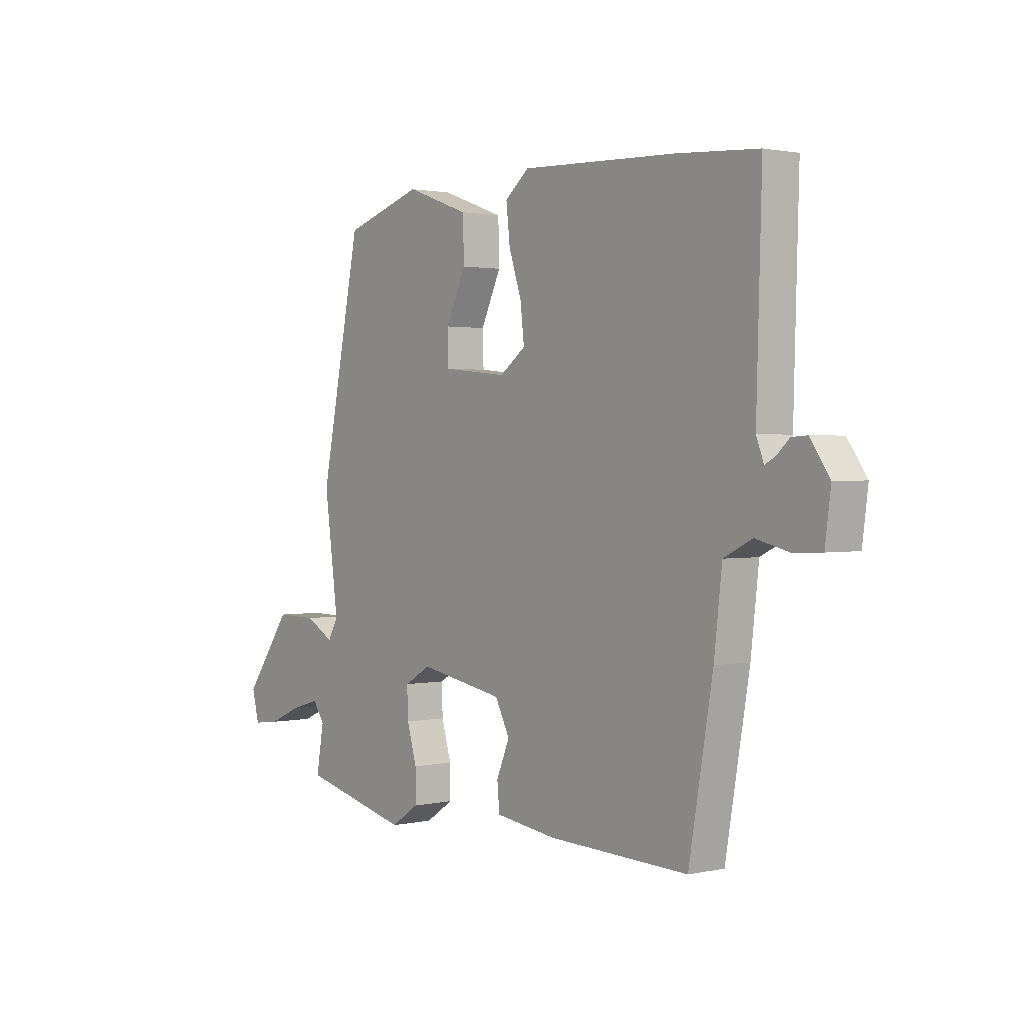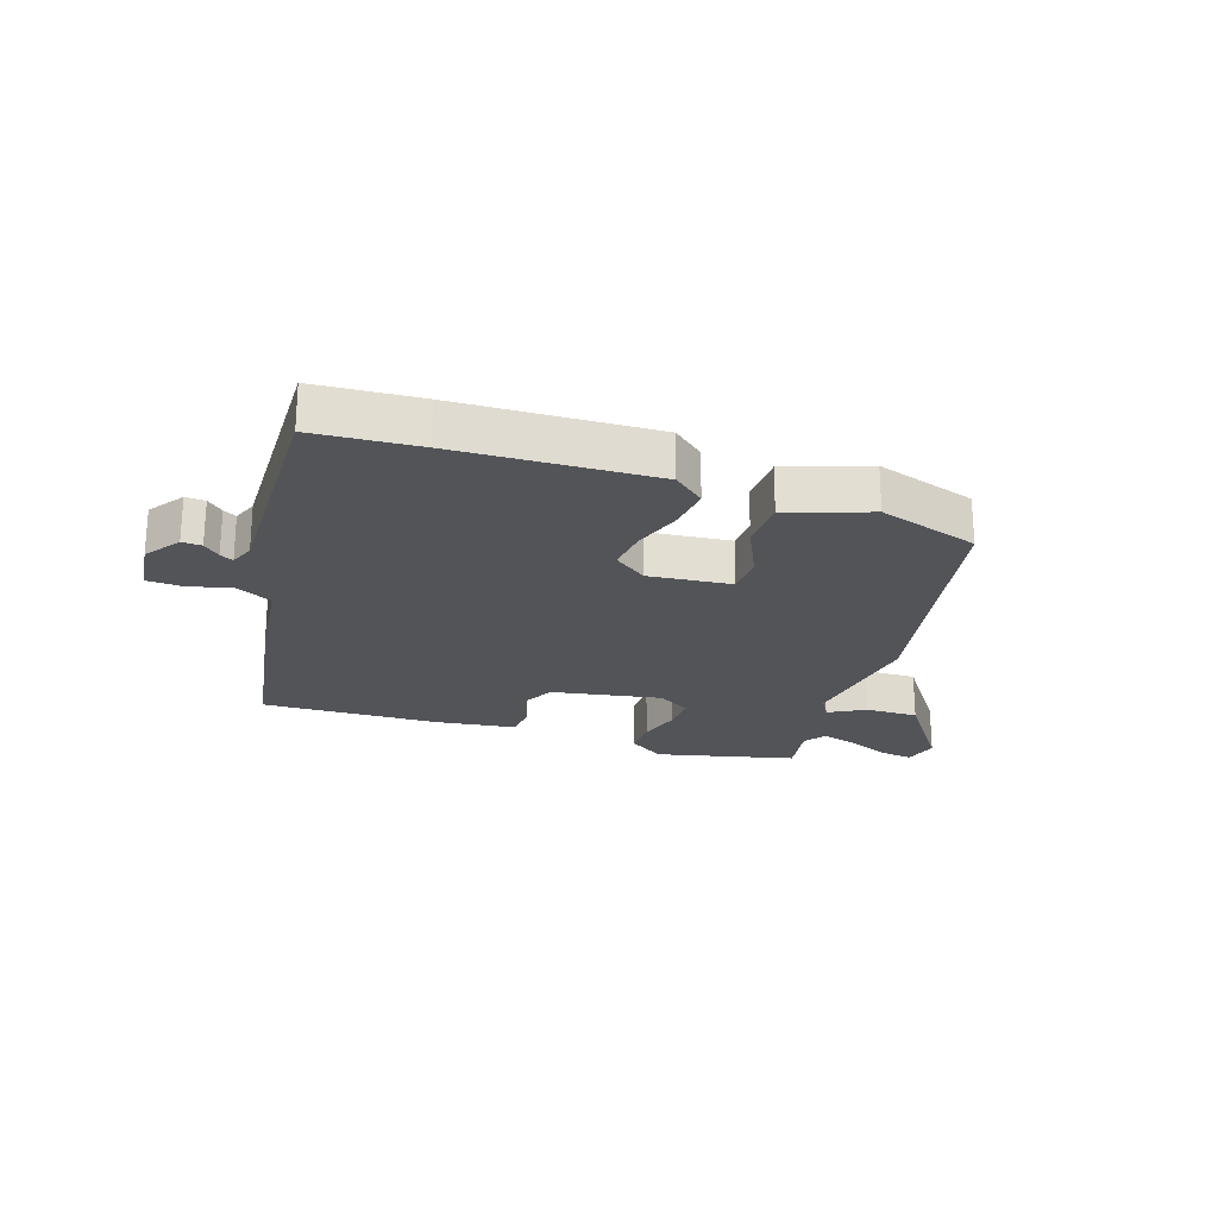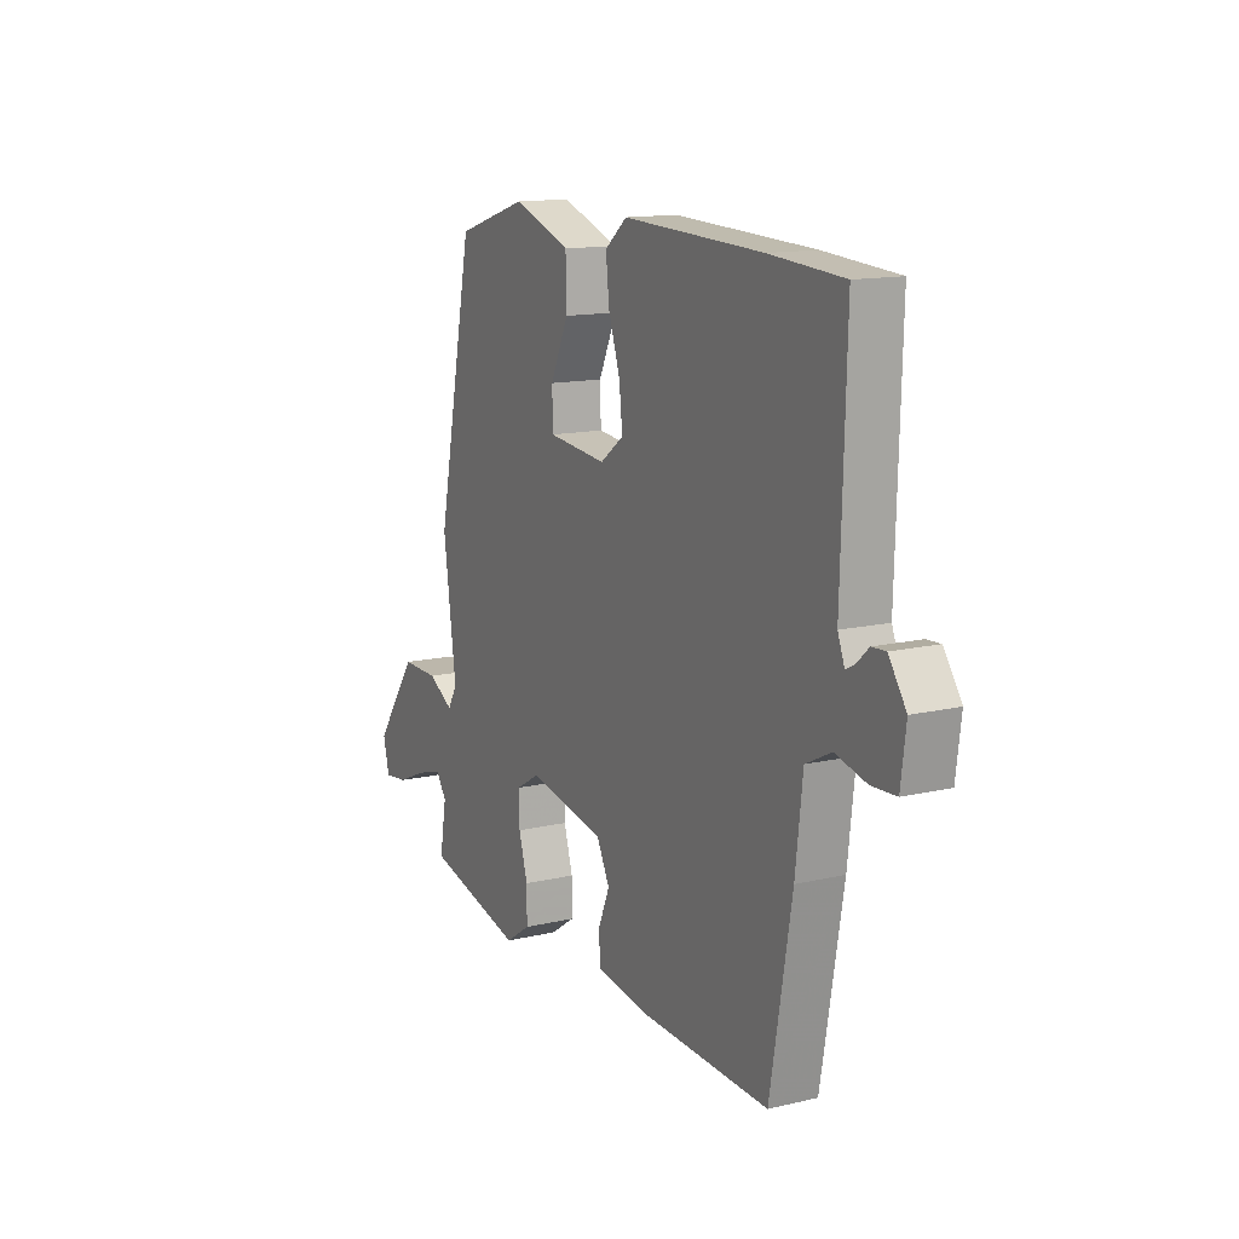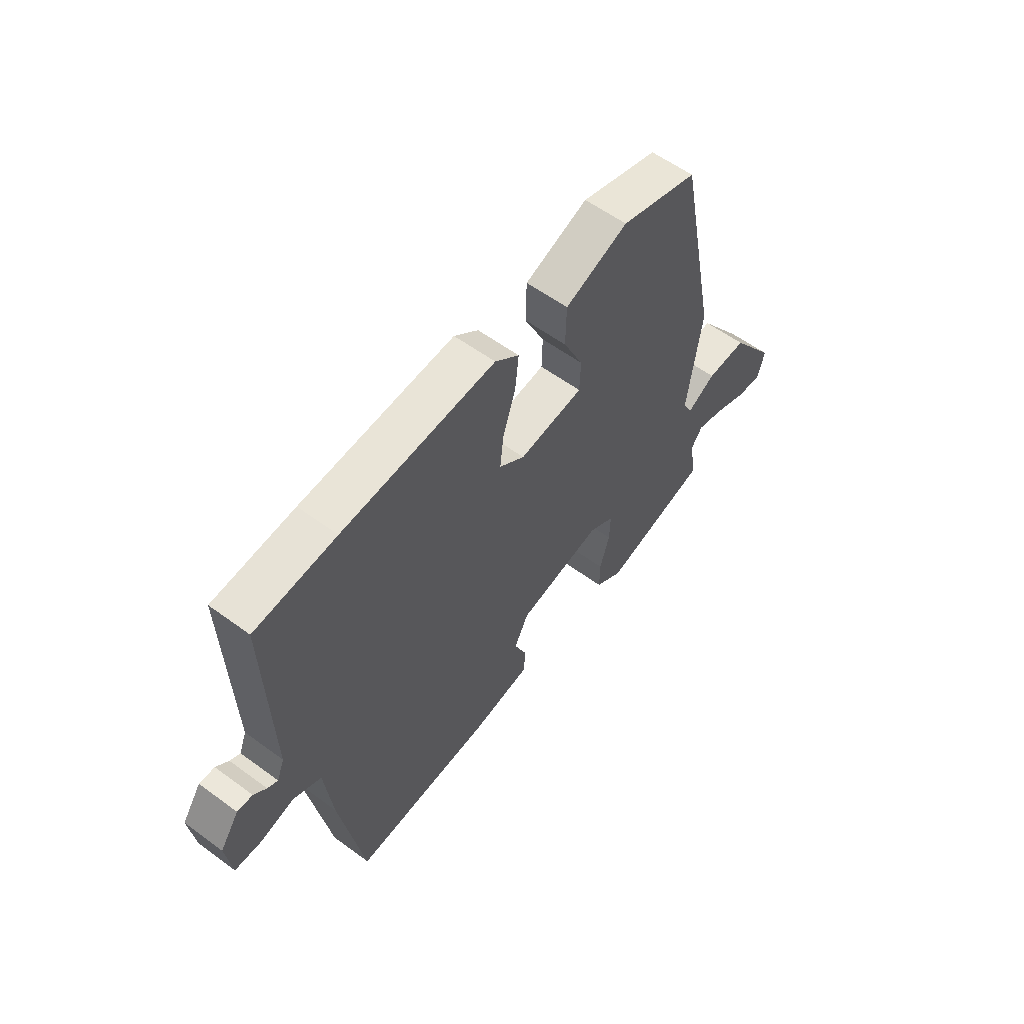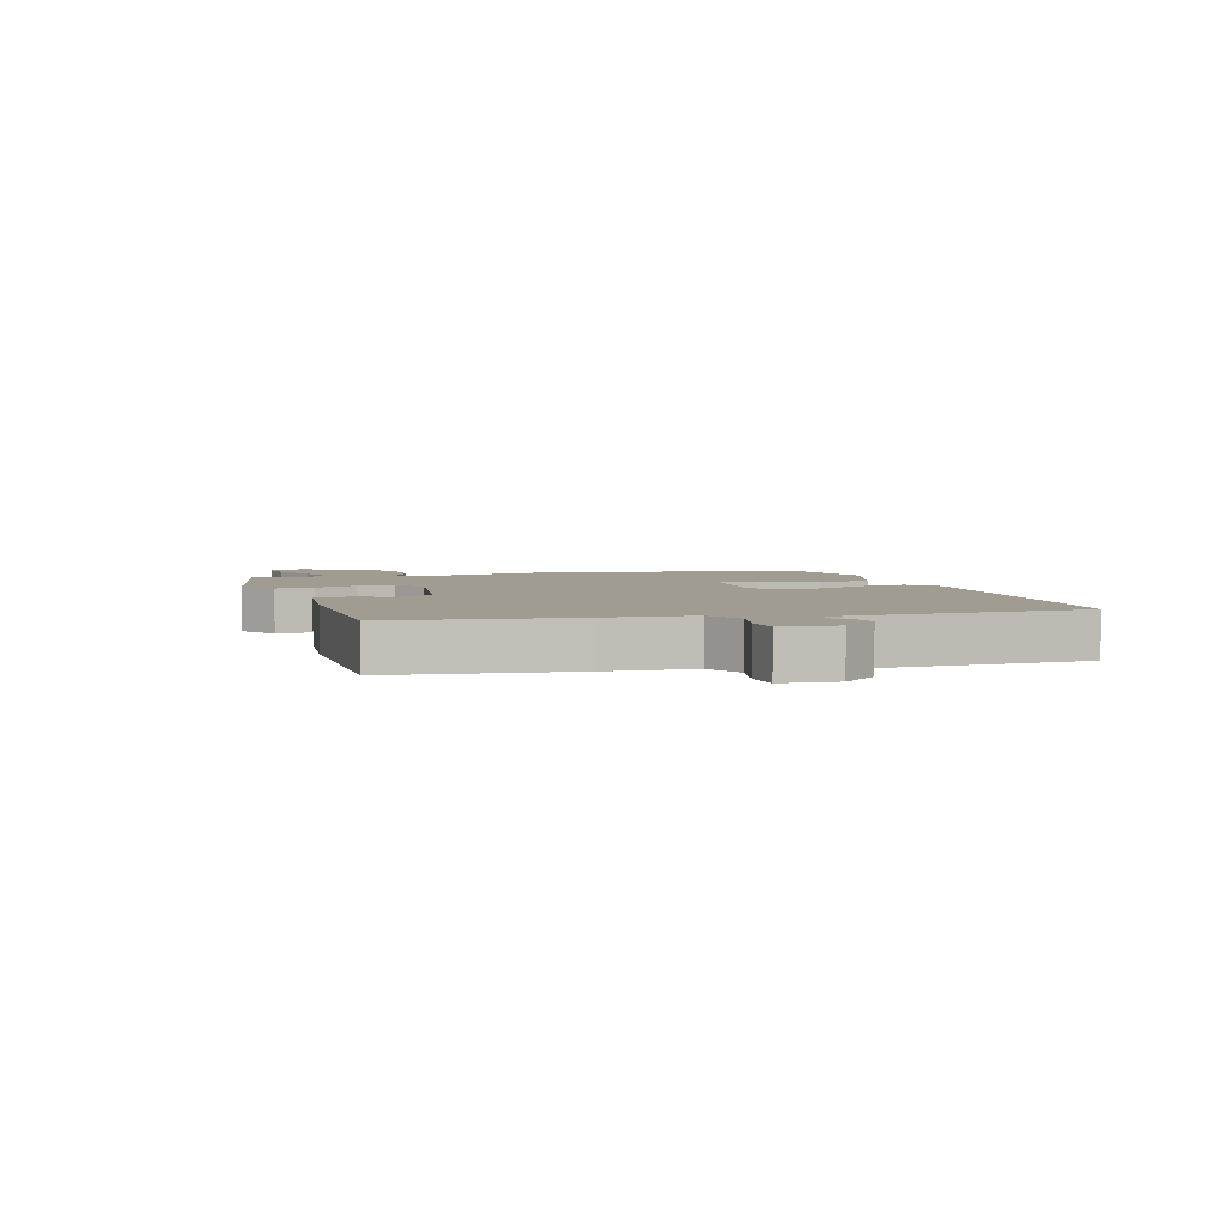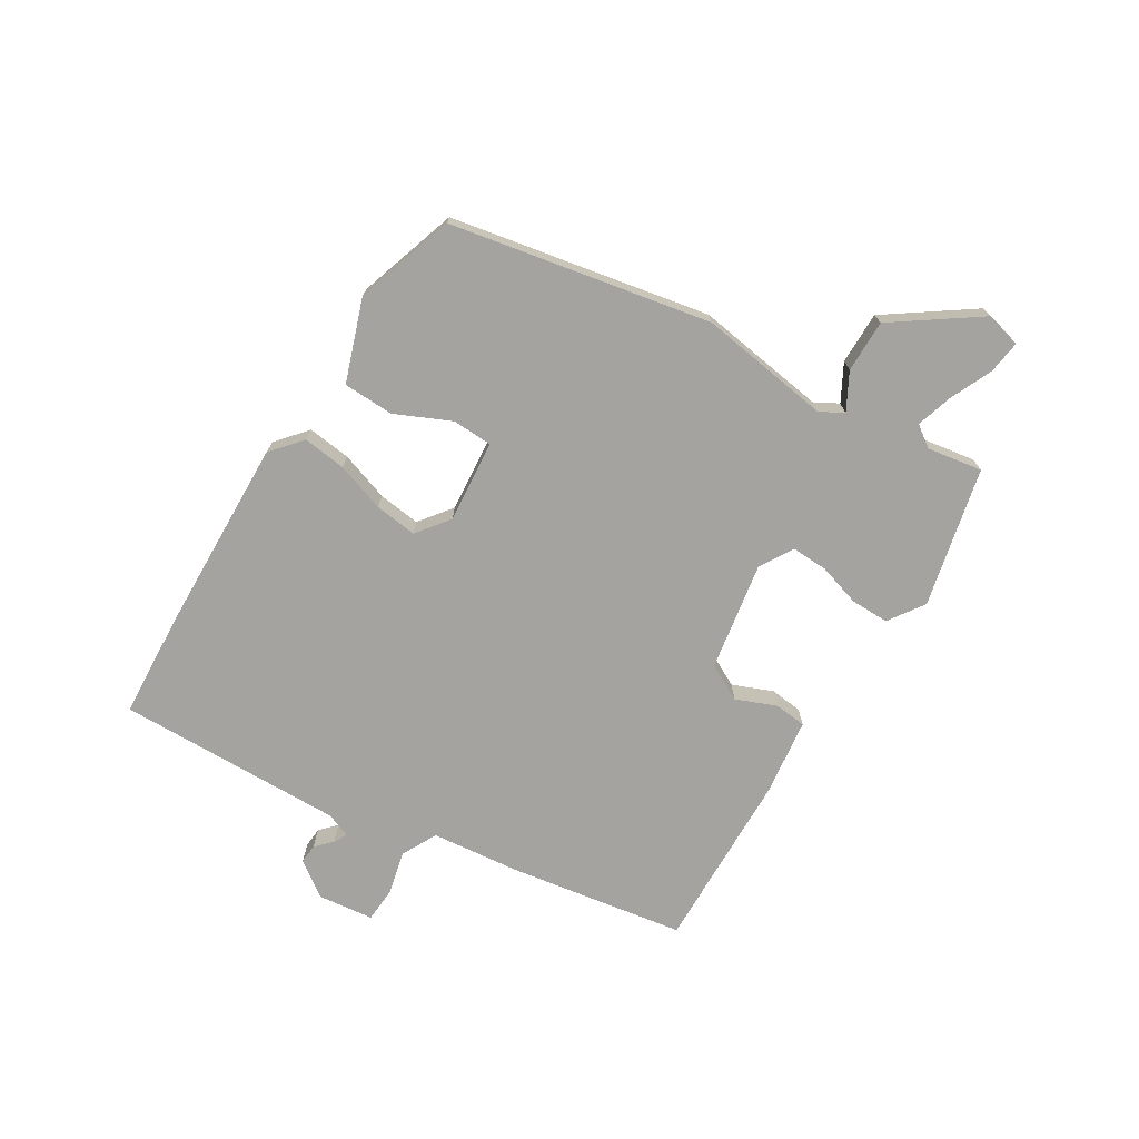
<metadata>
{"format":"obj","ext":"obj","renderer":"f3d","projection":"perspective","resolution":1024,"background":"white","views":[{"elev":1.5,"azim":-128.0,"up":"+Z"},{"elev":-22.9,"azim":-18.7,"up":"+Y"},{"elev":13.7,"azim":-117.7,"up":"+Z"},{"elev":58.2,"azim":-52.8,"up":"+Z"},{"elev":4.4,"azim":-109.3,"up":"+Y"},{"elev":-73.0,"azim":57.9,"up":"+Y"}]}
</metadata>
<code>
v -0.556 0.07 0.496
v -0.382 0.07 0.508
v -0.053 0.07 0.521
v -0.001 0.07 0.478
v -0.009 0.07 0.405
v -0.036 0.07 0.323
v -0.044 0.07 0.252
v 0.011 0.07 0.211
v 0.149 0.07 0.225
v 0.151 0.07 0.292
v 0.108 0.07 0.384
v 0.11 0.07 0.469
v 0.246 0.07 0.518
v 0.414 0.07 0.465
v 0.502 0.07 0.032
v 0.472 0.07 -0.19
v 0.494 0.07 -0.229
v 0.555 0.07 -0.195
v 0.643 0.07 -0.194
v 0.744 0.07 -0.335
v 0.729 0.07 -0.394
v 0.673 0.07 -0.387
v 0.602 0.07 -0.356
v 0.541 0.07 -0.338
v 0.516 0.07 -0.374
v 0.532 0.07 -0.466
v 0.3 0.07 -0.522
v 0.24 0.07 -0.482
v 0.24 0.07 -0.418
v 0.261 0.07 -0.347
v 0.263 0.07 -0.286
v 0.207 0.07 -0.253
v 0.025 0.07 -0.286
v -0.006 0.07 -0.347
v 0.022 0.07 -0.414
v 0.017 0.07 -0.468
v -0.114 0.07 -0.486
v -0.413 0.07 -0.496
v -0.464 0.07 -0.2
v -0.481 0.07 -0.053
v -0.541 0.07 -0.023
v -0.614 0.07 -0.041
v -0.672 0.07 -0.038
v -0.684 0.07 0.055
v -0.643 0.07 0.114
v -0.61 0.07 0.112
v -0.583 0.07 0.087
v -0.561 0.07 0.075
v -0.545 0.07 0.116
v -0.556 0 0.496
v -0.382 0 0.508
v -0.053 0 0.521
v -0.001 0 0.478
v -0.009 0 0.405
v -0.036 0 0.323
v -0.044 0 0.252
v 0.011 0 0.211
v 0.149 0 0.225
v 0.151 0 0.292
v 0.108 0 0.384
v 0.11 0 0.469
v 0.246 0 0.518
v 0.414 0 0.465
v 0.502 0 0.032
v 0.472 0 -0.19
v 0.494 0 -0.229
v 0.555 0 -0.195
v 0.643 0 -0.194
v 0.744 0 -0.335
v 0.729 0 -0.394
v 0.673 0 -0.387
v 0.602 0 -0.356
v 0.541 0 -0.338
v 0.516 0 -0.374
v 0.532 0 -0.466
v 0.3 0 -0.522
v 0.24 0 -0.482
v 0.24 0 -0.418
v 0.261 0 -0.347
v 0.263 0 -0.286
v 0.207 0 -0.253
v 0.025 0 -0.286
v -0.006 0 -0.347
v 0.022 0 -0.414
v 0.017 0 -0.468
v -0.114 0 -0.486
v -0.413 0 -0.496
v -0.464 0 -0.2
v -0.481 0 -0.053
v -0.541 0 -0.023
v -0.614 0 -0.041
v -0.672 0 -0.038
v -0.684 0 0.055
v -0.643 0 0.114
v -0.61 0 0.112
v -0.583 0 0.087
v -0.561 0 0.075
v -0.545 0 0.116
f 45 46 47
f 44 45 47
f 43 44 47
f 42 43 47
f 41 42 47
f 40 41 47 48
f 38 39 40
f 37 38 40
f 36 37 40
f 35 36 40
f 34 35 40
f 40 48 49
f 34 40 49
f 33 34 49
f 28 29 30
f 27 28 30
f 26 27 30
f 25 26 30
f 24 25 30 31
f 21 22 23
f 20 21 23
f 19 20 23
f 18 19 23
f 17 18 23
f 17 23 24
f 24 31 32
f 17 24 32
f 16 17 32
f 14 15 16
f 13 14 16
f 12 13 16
f 11 12 16
f 10 11 16
f 4 5 6
f 3 4 6
f 2 3 6
f 1 2 6
f 49 1 6
f 49 6 7
f 33 49 7 8
f 32 33 8 9
f 9 10 16 32
f 96 95 94
f 96 94 93
f 96 93 92
f 96 92 91
f 96 91 90
f 97 96 90 89
f 89 88 87
f 89 87 86
f 89 86 85
f 89 85 84
f 89 84 83
f 98 97 89
f 98 89 83
f 98 83 82
f 79 78 77
f 79 77 76
f 79 76 75
f 79 75 74
f 80 79 74 73
f 72 71 70
f 72 70 69
f 72 69 68
f 72 68 67
f 72 67 66
f 73 72 66
f 81 80 73
f 81 73 66
f 81 66 65
f 65 64 63
f 65 63 62
f 65 62 61
f 65 61 60
f 65 60 59
f 55 54 53
f 55 53 52
f 55 52 51
f 55 51 50
f 55 50 98
f 56 55 98
f 57 56 98 82
f 58 57 82 81
f 81 65 59 58
f 1 50 51 2
f 2 51 52 3
f 3 52 53 4
f 4 53 54 5
f 5 54 55 6
f 6 55 56 7
f 7 56 57 8
f 8 57 58 9
f 9 58 59 10
f 10 59 60 11
f 11 60 61 12
f 12 61 62 13
f 13 62 63 14
f 14 63 64 15
f 15 64 65 16
f 16 65 66 17
f 17 66 67 18
f 18 67 68 19
f 19 68 69 20
f 20 69 70 21
f 21 70 71 22
f 22 71 72 23
f 23 72 73 24
f 24 73 74 25
f 25 74 75 26
f 26 75 76 27
f 27 76 77 28
f 28 77 78 29
f 29 78 79 30
f 30 79 80 31
f 31 80 81 32
f 32 81 82 33
f 33 82 83 34
f 34 83 84 35
f 35 84 85 36
f 36 85 86 37
f 37 86 87 38
f 38 87 88 39
f 39 88 89 40
f 40 89 90 41
f 41 90 91 42
f 42 91 92 43
f 43 92 93 44
f 44 93 94 45
f 45 94 95 46
f 46 95 96 47
f 47 96 97 48
f 48 97 98 49
f 49 98 50 1

</code>
